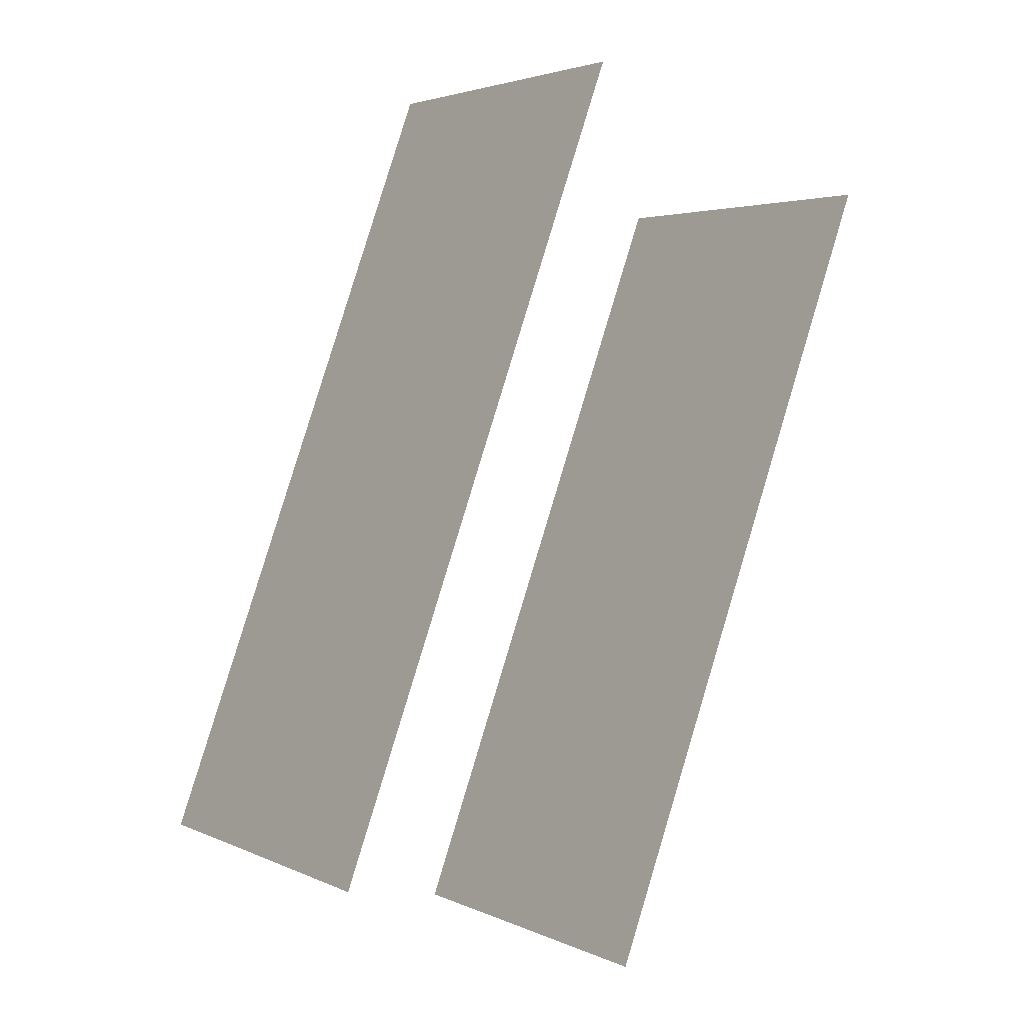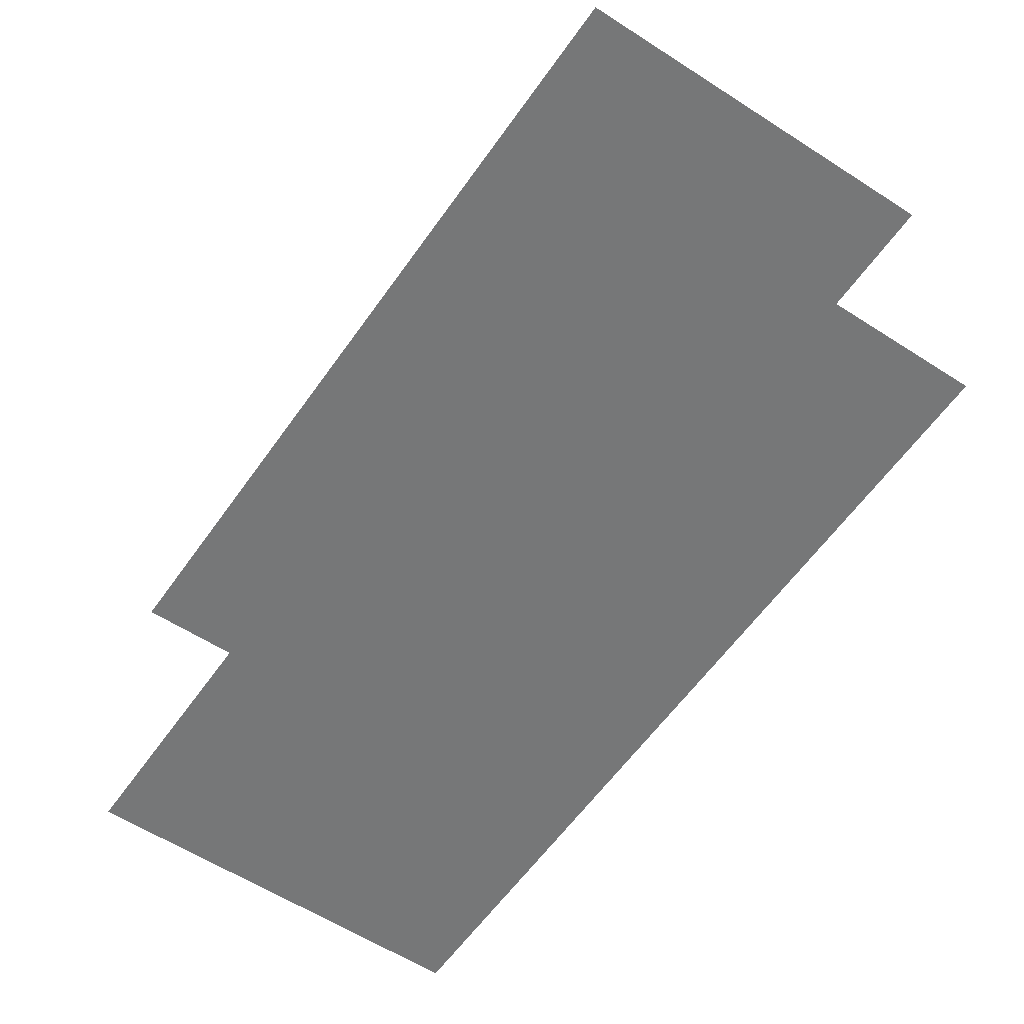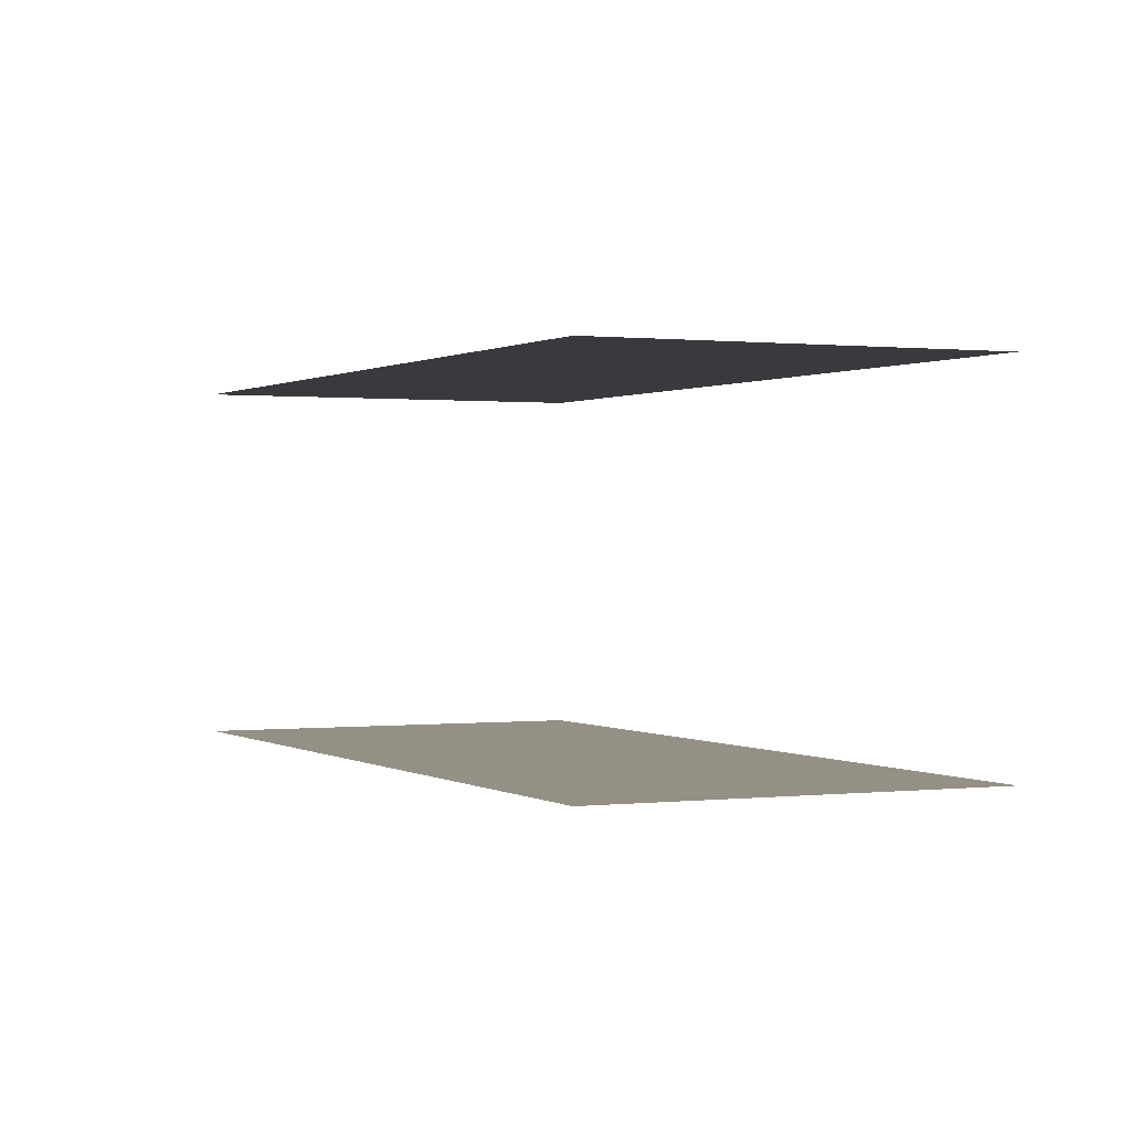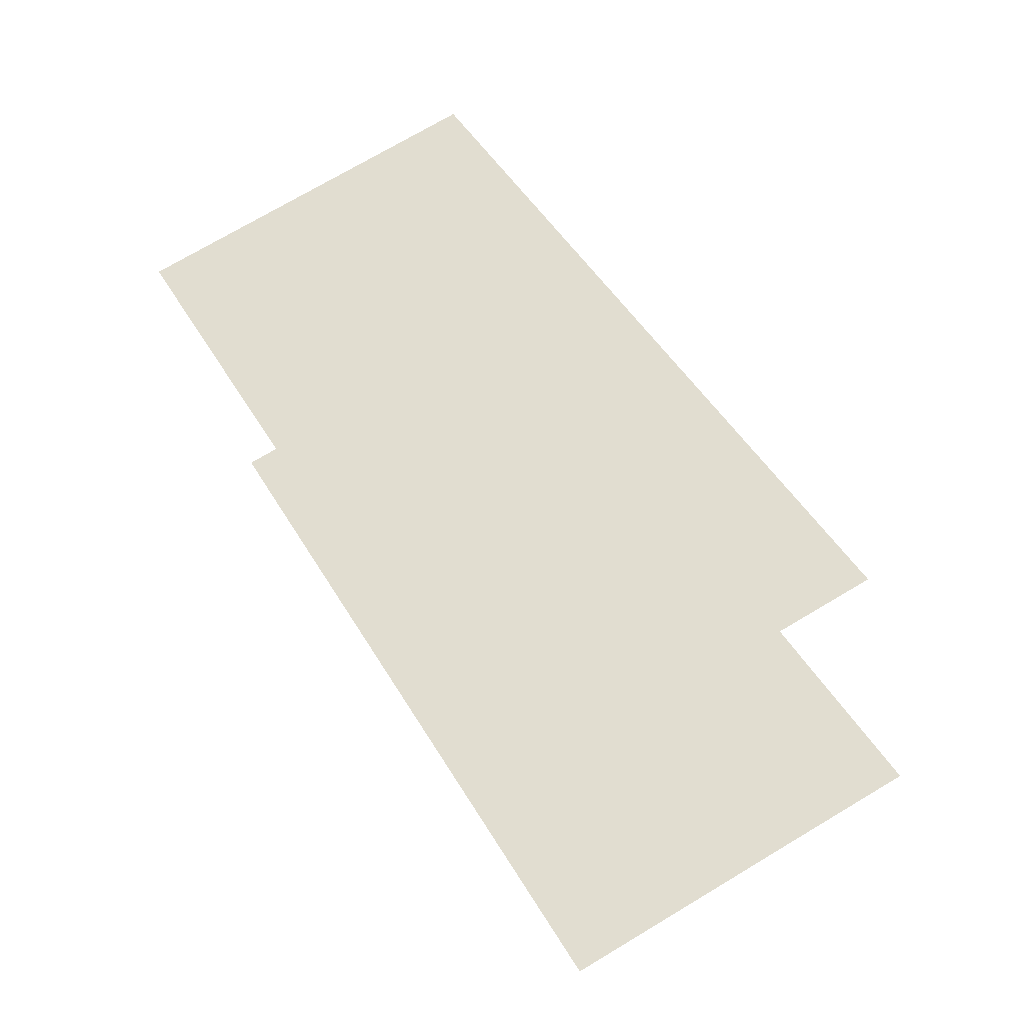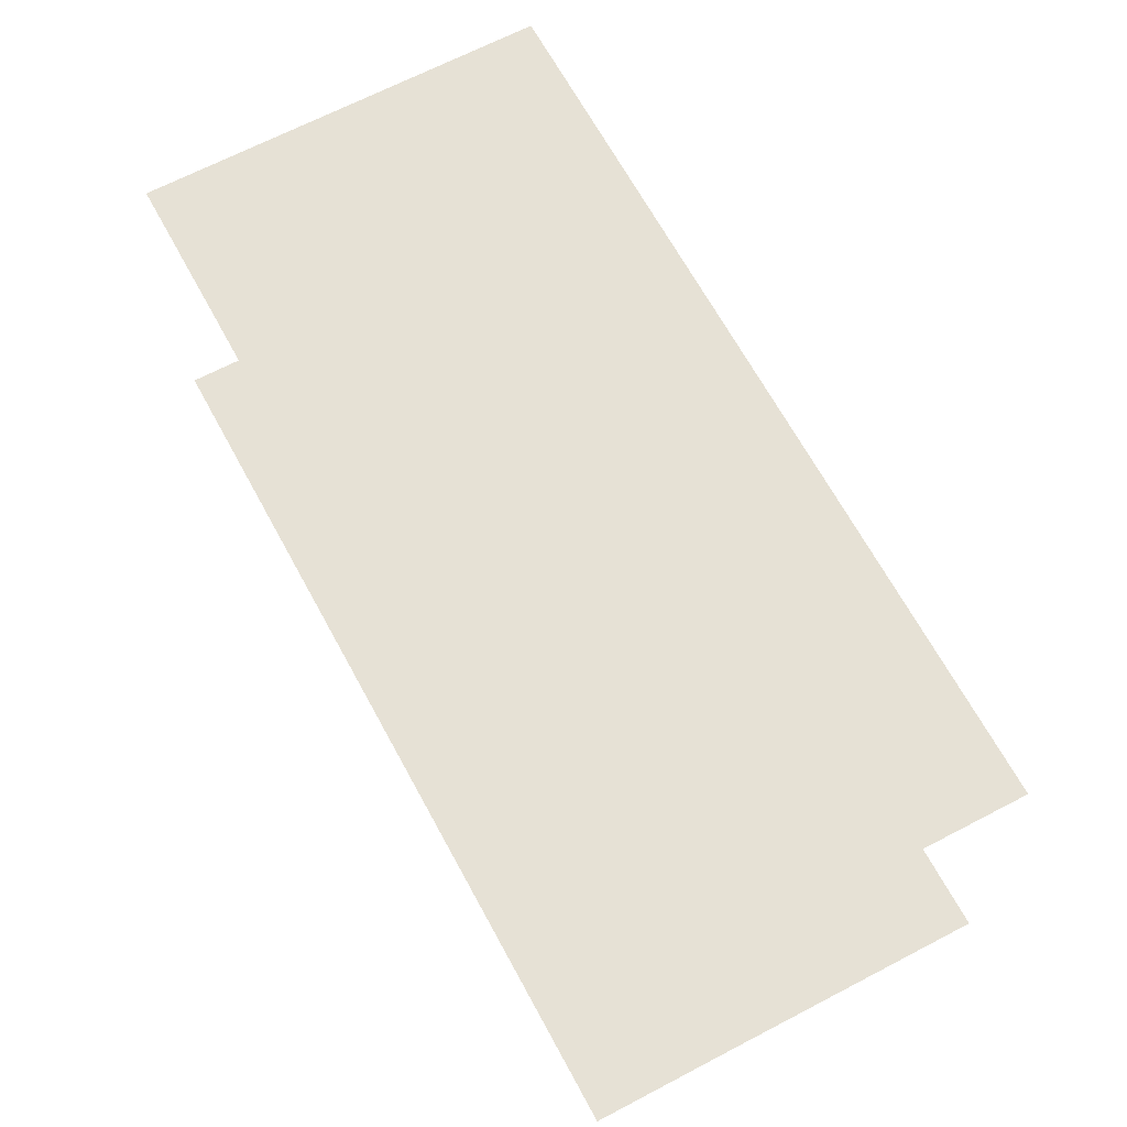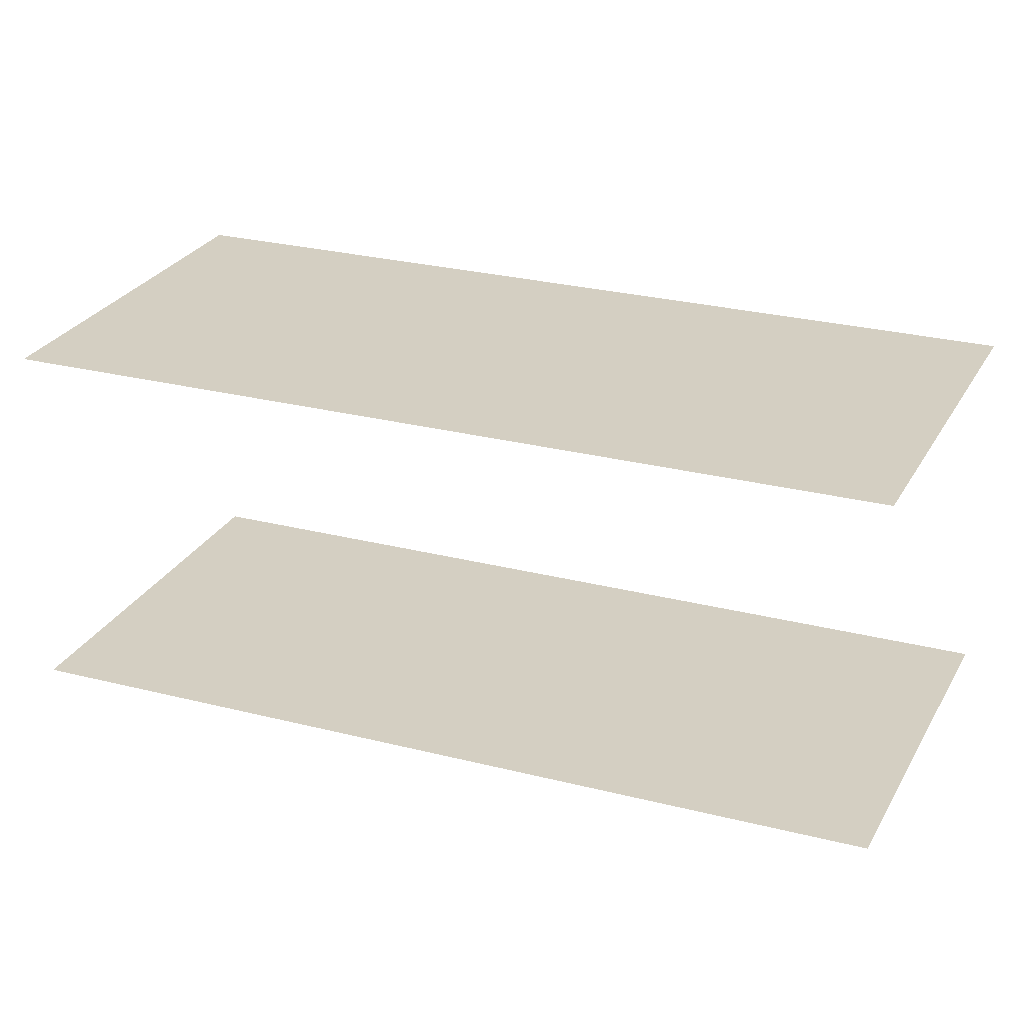
<metadata>
{"format":"obj","ext":"obj","renderer":"f3d","projection":"perspective","resolution":1024,"background":"white","views":[{"elev":-31.1,"azim":52.6,"up":"+Y"},{"elev":-57.0,"azim":117.4,"up":"+Z"},{"elev":0.5,"azim":-53.5,"up":"+Z"},{"elev":-39.3,"azim":-167.4,"up":"+Y"},{"elev":64.8,"azim":-56.5,"up":"+Z"},{"elev":25.8,"azim":84.1,"up":"+Z"}]}
</metadata>
<code>
o geometryt000010000010000110010110000110000100110010010110st95
v 148.6 -252.2 18.61
v 154.3 -255.3 18.61
v 153.2 -257.3 18.61
v 143.7 -265.8 18.61
v 147.5 -267.8 18.61
v 141.8 -264.7 18.61
v 148.6 -252.2 24.31
v 141.8 -264.7 24.31
v 143.7 -265.8 24.31
v 153.2 -257.3 24.31
v 154.3 -255.3 24.31
v 147.5 -267.8 24.31
f 1 2 3
f 4 3 5
f 4 1 3
f 4 6 1
f 7 8 9
f 9 10 7
f 10 11 7
f 12 10 9

</code>
